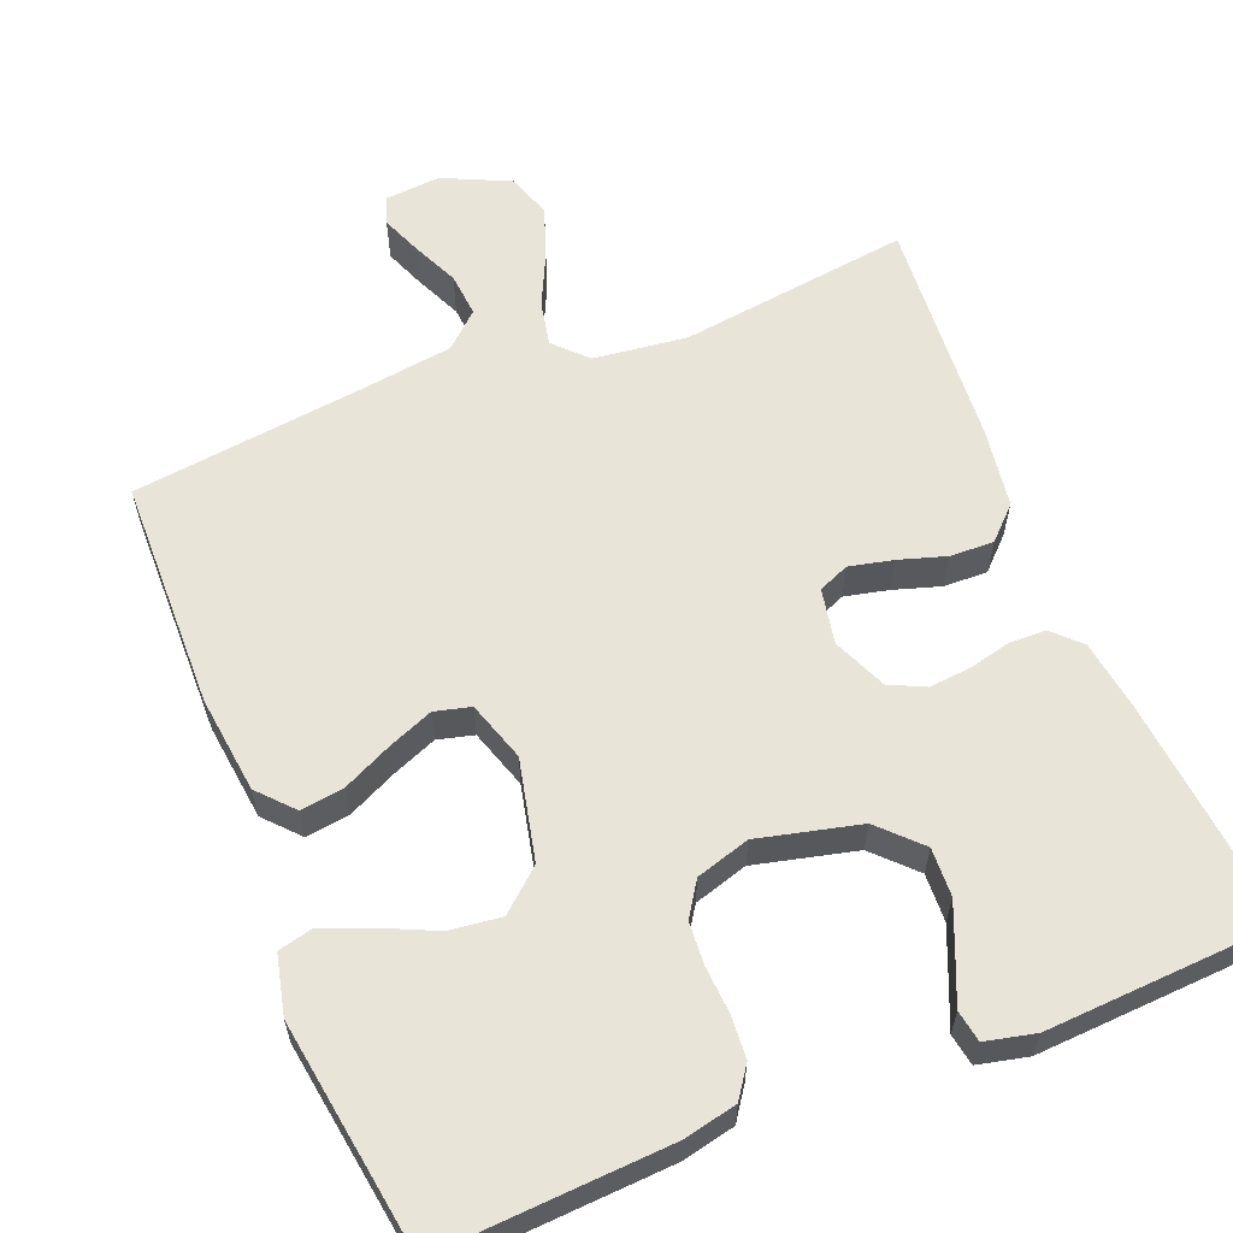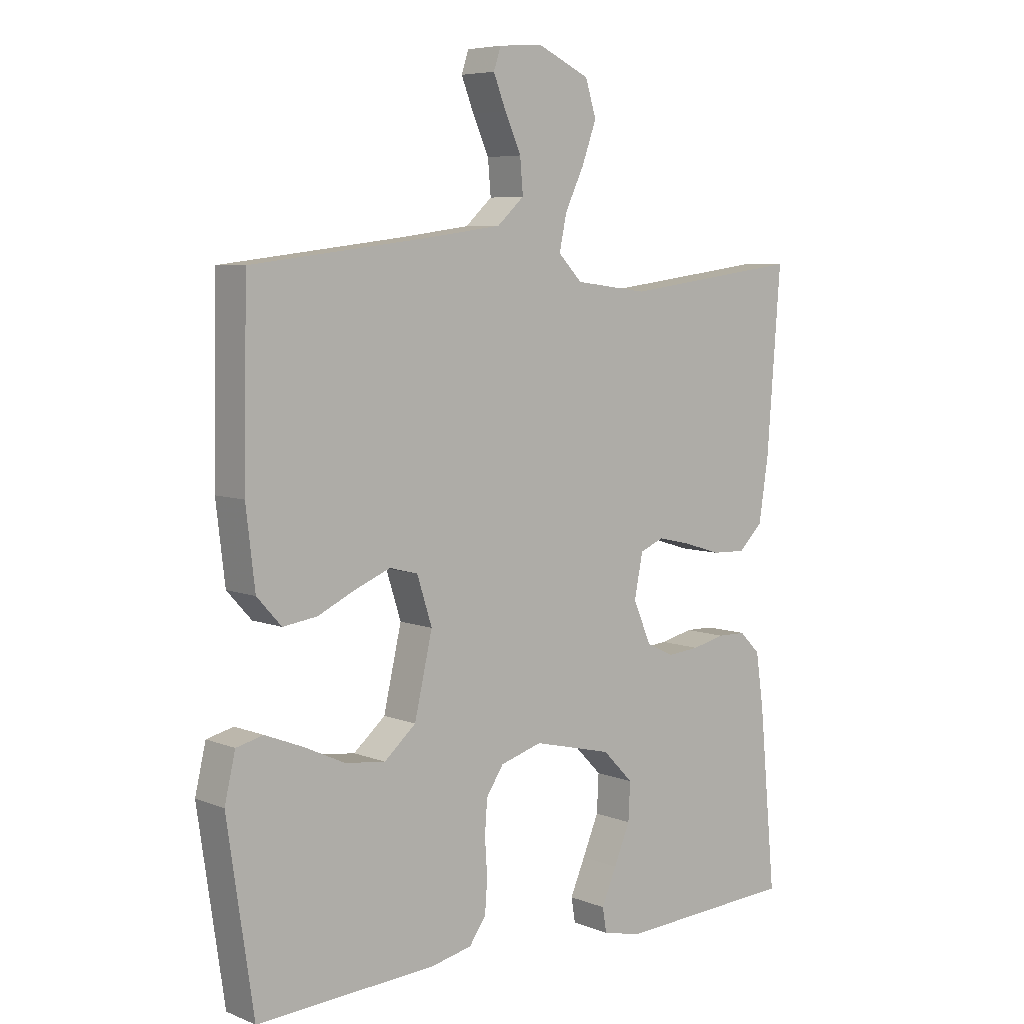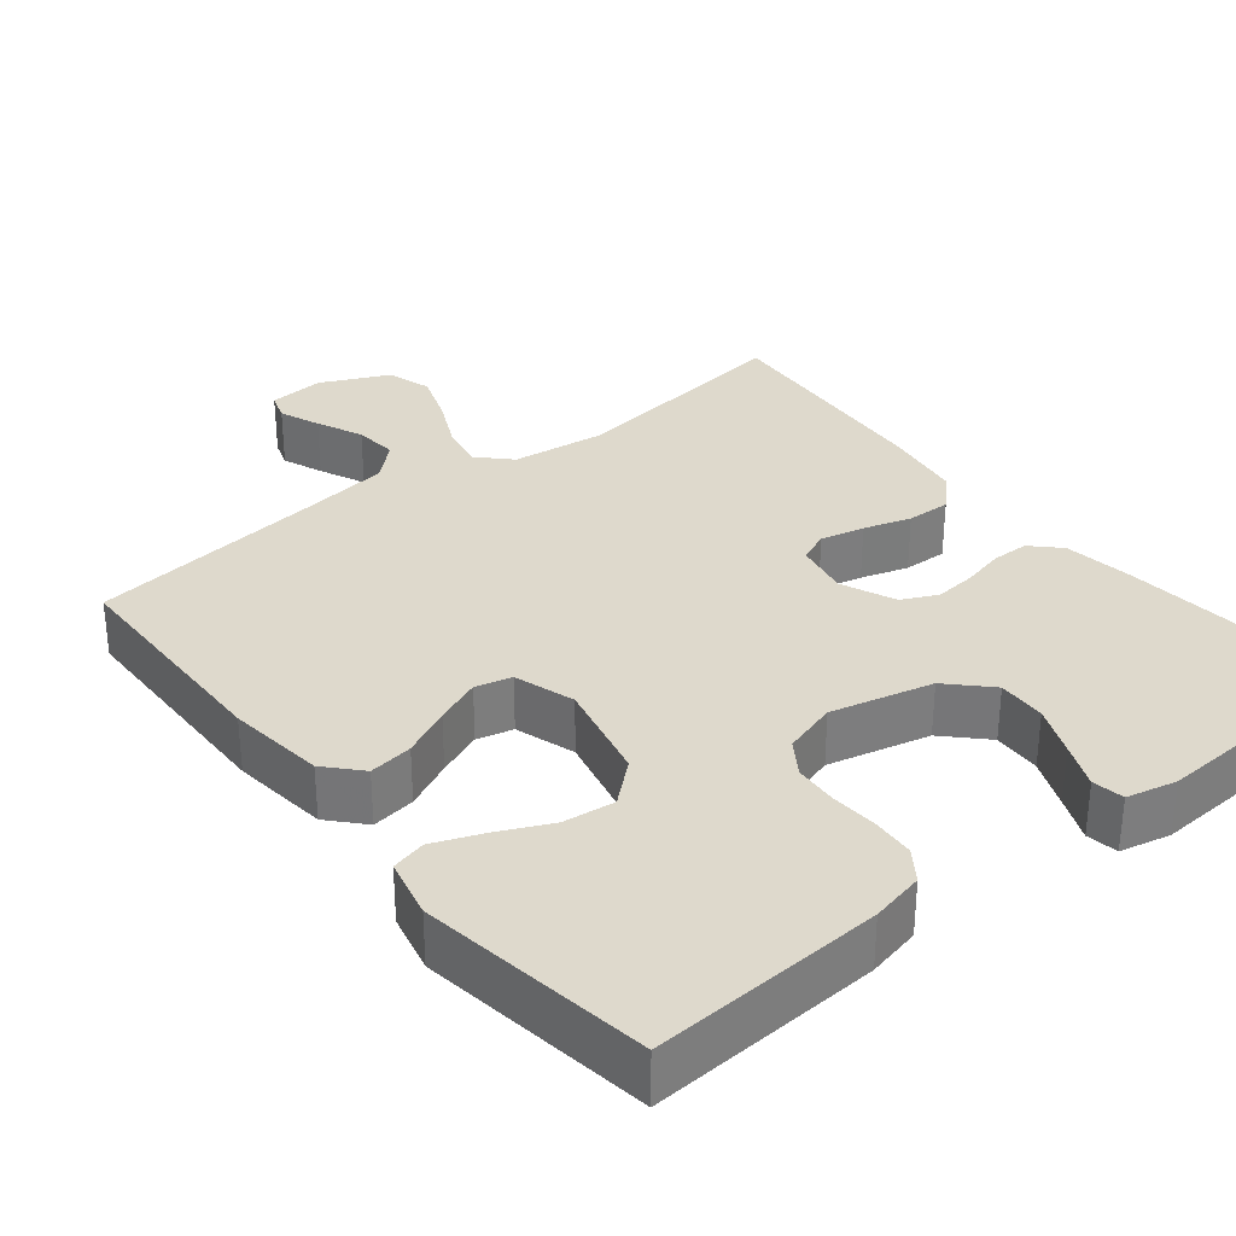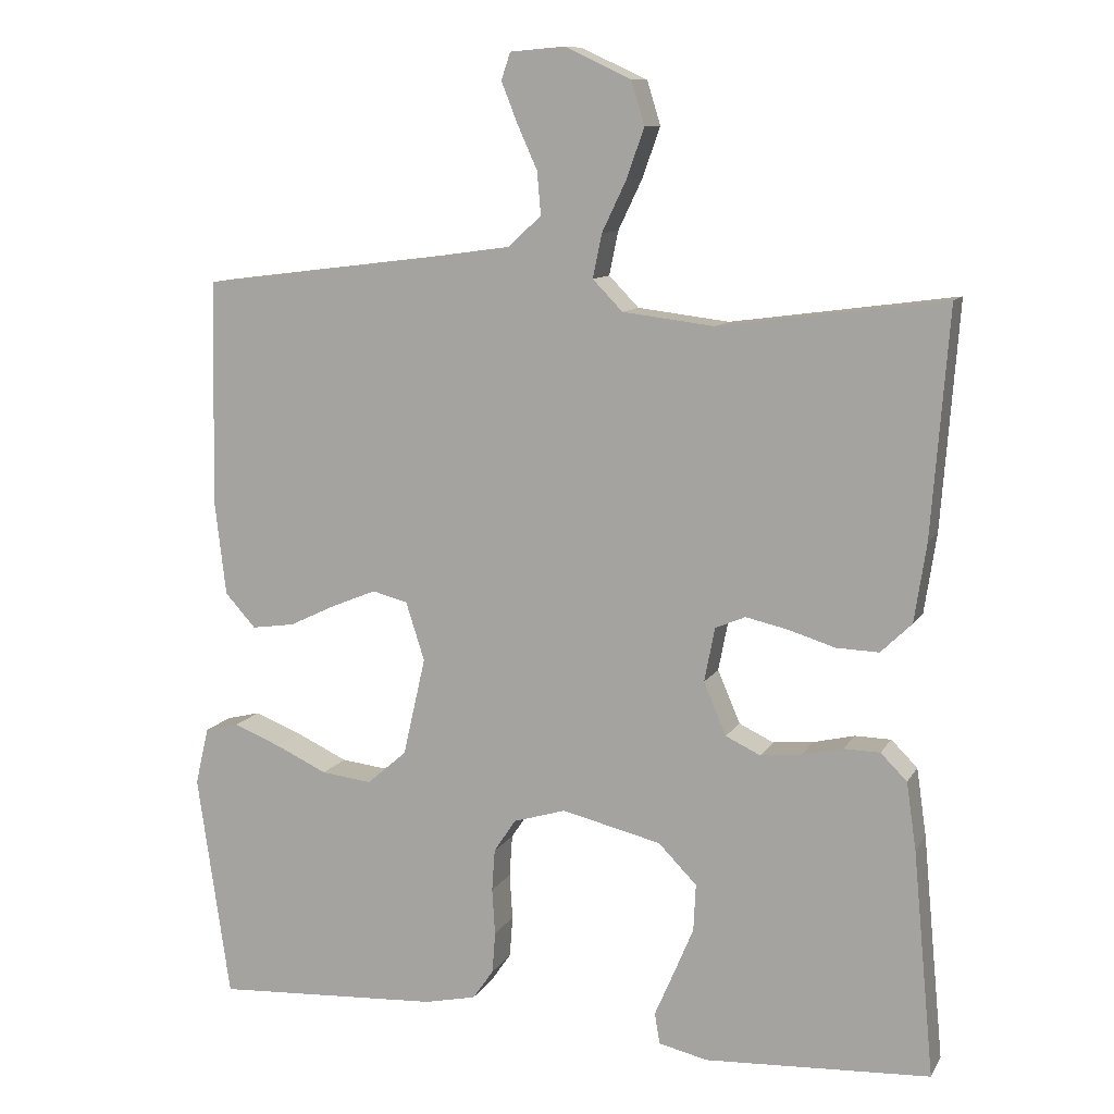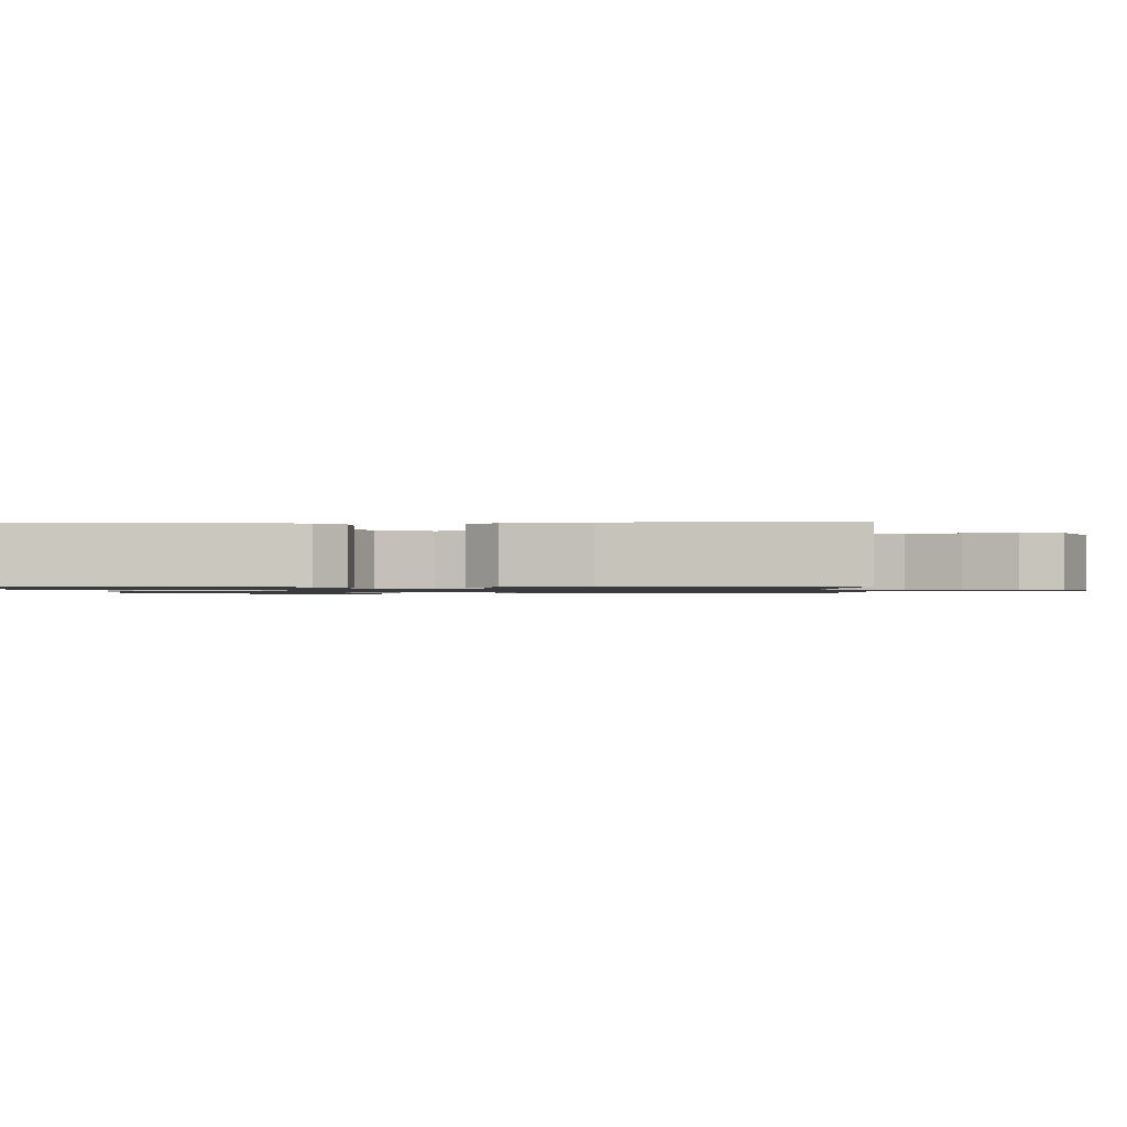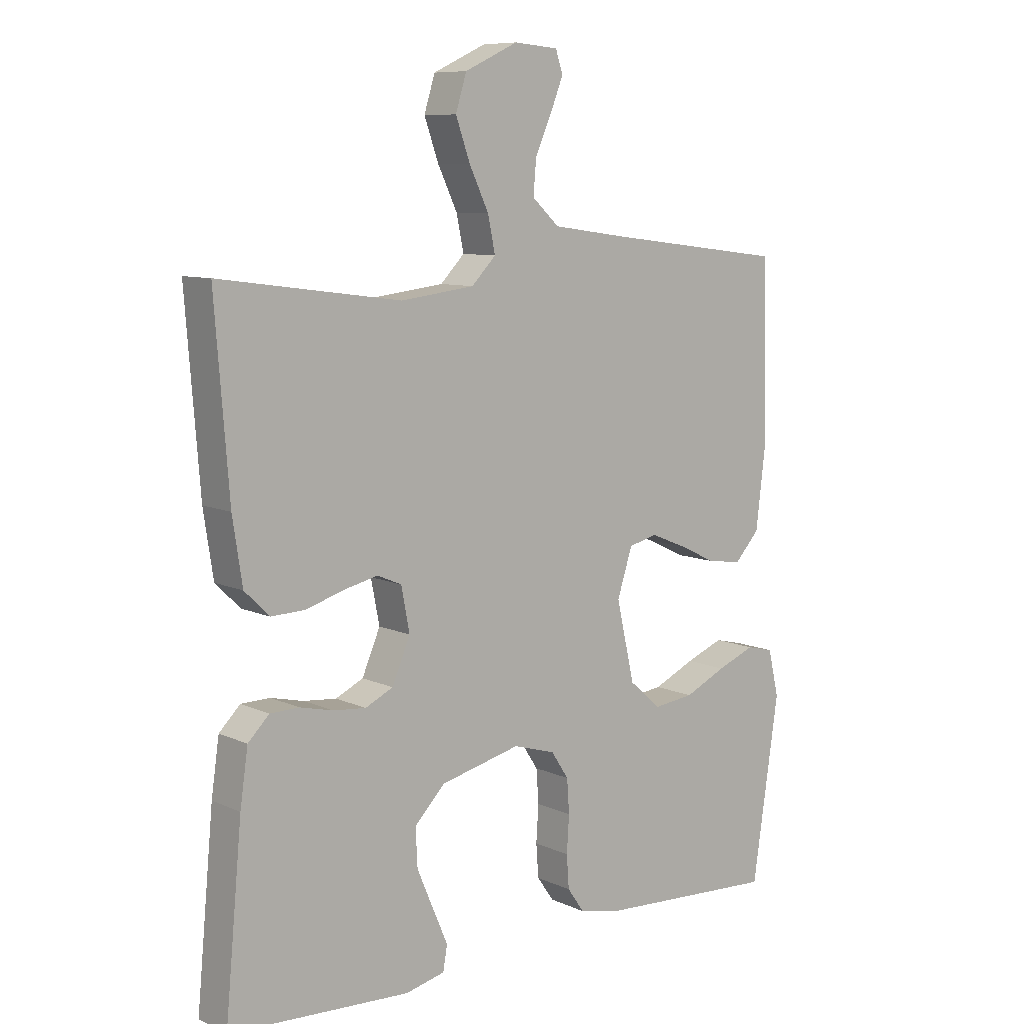
<metadata>
{"format":"obj","ext":"obj","renderer":"f3d","projection":"perspective","resolution":1024,"background":"white","views":[{"elev":60.3,"azim":158.1,"up":"+Y"},{"elev":6.4,"azim":139.3,"up":"+Z"},{"elev":32.1,"azim":141.3,"up":"+Y"},{"elev":10.3,"azim":-161.2,"up":"+Z"},{"elev":-1.1,"azim":-87.6,"up":"+Y"},{"elev":8.9,"azim":-39.8,"up":"+Z"}]}
</metadata>
<code>
v 0.5 0.07 -0.5
v 0.2 0.07 -0.483
v 0.131 0.07 -0.468
v 0.103 0.07 -0.428
v 0.099 0.07 -0.373
v 0.103 0.07 -0.312
v 0.099 0.07 -0.256
v 0.07 0.07 -0.212
v 0 0.07 -0.191
v -0.132 0.07 -0.223
v -0.183 0.07 -0.275
v -0.18 0.07 -0.338
v -0.153 0.07 -0.402
v -0.128 0.07 -0.46
v -0.135 0.07 -0.501
v -0.2 0.07 -0.516
v -0.5 0.07 -0.5
v -0.472 0.07 -0.2
v -0.459 0.07 -0.11
v -0.424 0.07 -0.075
v -0.376 0.07 -0.074
v -0.321 0.07 -0.087
v -0.267 0.07 -0.092
v -0.221 0.07 -0.07
v -0.191 0.07 0
v -0.205 0.07 0.072
v -0.245 0.07 0.089
v -0.302 0.07 0.076
v -0.363 0.07 0.057
v -0.42 0.07 0.055
v -0.461 0.07 0.095
v -0.477 0.07 0.2
v -0.5 0.07 0.5
v -0.2 0.07 0.46
v -0.078 0.07 0.475
v -0.038 0.07 0.516
v -0.05 0.07 0.574
v -0.082 0.07 0.641
v -0.106 0.07 0.708
v -0.088 0.07 0.766
v 0 0.07 0.807
v 0.073 0.07 0.801
v 0.085 0.07 0.765
v 0.064 0.07 0.712
v 0.037 0.07 0.652
v 0.032 0.07 0.595
v 0.077 0.07 0.554
v 0.2 0.07 0.537
v 0.5 0.07 0.5
v 0.506 0.07 0.2
v 0.491 0.07 0.073
v 0.45 0.07 0.028
v 0.393 0.07 0.036
v 0.33 0.07 0.066
v 0.271 0.07 0.09
v 0.224 0.07 0.078
v 0.199 0.07 0
v 0.229 0.07 -0.131
v 0.282 0.07 -0.177
v 0.349 0.07 -0.169
v 0.418 0.07 -0.137
v 0.481 0.07 -0.112
v 0.526 0.07 -0.123
v 0.544 0.07 -0.2
v 0.5 0 -0.5
v 0.2 0 -0.483
v 0.131 0 -0.468
v 0.103 0 -0.428
v 0.099 0 -0.373
v 0.103 0 -0.312
v 0.099 0 -0.256
v 0.07 0 -0.212
v 0 0 -0.191
v -0.132 0 -0.223
v -0.183 0 -0.275
v -0.18 0 -0.338
v -0.153 0 -0.402
v -0.128 0 -0.46
v -0.135 0 -0.501
v -0.2 0 -0.516
v -0.5 0 -0.5
v -0.472 0 -0.2
v -0.459 0 -0.11
v -0.424 0 -0.075
v -0.376 0 -0.074
v -0.321 0 -0.087
v -0.267 0 -0.092
v -0.221 0 -0.07
v -0.191 0 0
v -0.205 0 0.072
v -0.245 0 0.089
v -0.302 0 0.076
v -0.363 0 0.057
v -0.42 0 0.055
v -0.461 0 0.095
v -0.477 0 0.2
v -0.5 0 0.5
v -0.2 0 0.46
v -0.078 0 0.475
v -0.038 0 0.516
v -0.05 0 0.574
v -0.082 0 0.641
v -0.106 0 0.708
v -0.088 0 0.766
v 0 0 0.807
v 0.073 0 0.801
v 0.085 0 0.765
v 0.064 0 0.712
v 0.037 0 0.652
v 0.032 0 0.595
v 0.077 0 0.554
v 0.2 0 0.537
v 0.5 0 0.5
v 0.506 0 0.2
v 0.491 0 0.073
v 0.45 0 0.028
v 0.393 0 0.036
v 0.33 0 0.066
v 0.271 0 0.09
v 0.224 0 0.078
v 0.199 0 0
v 0.229 0 -0.131
v 0.282 0 -0.177
v 0.349 0 -0.169
v 0.418 0 -0.137
v 0.481 0 -0.112
v 0.526 0 -0.123
v 0.544 0 -0.2
f 4 5 6
f 3 4 6
f 2 3 6
f 1 2 6
f 64 1 6
f 63 64 6
f 62 63 6
f 61 62 6
f 60 61 6
f 59 60 6 7
f 58 59 7 8
f 57 58 8 9
f 56 57 9 10
f 52 53 54
f 51 52 54
f 50 51 54
f 49 50 54
f 48 49 54
f 47 48 54 55
f 46 47 55 56
f 43 44 45
f 42 43 45
f 41 42 45
f 40 41 45
f 39 40 45
f 38 39 45
f 37 38 45
f 36 37 45 46
f 32 33 34
f 31 32 34
f 30 31 34
f 29 30 34
f 28 29 34
f 27 28 34 35
f 26 27 35 36
f 20 21 22
f 19 20 22
f 18 19 22
f 17 18 22
f 16 17 22
f 15 16 22
f 14 15 22
f 13 14 22
f 12 13 22
f 11 12 22 23
f 10 11 23 24
f 46 56 10
f 36 46 10
f 26 36 10
f 25 26 10
f 10 24 25
f 70 69 68
f 70 68 67
f 70 67 66
f 70 66 65
f 70 65 128
f 70 128 127
f 70 127 126
f 70 126 125
f 70 125 124
f 71 70 124 123
f 72 71 123 122
f 73 72 122 121
f 74 73 121 120
f 118 117 116
f 118 116 115
f 118 115 114
f 118 114 113
f 118 113 112
f 119 118 112 111
f 120 119 111 110
f 109 108 107
f 109 107 106
f 109 106 105
f 109 105 104
f 109 104 103
f 109 103 102
f 109 102 101
f 110 109 101 100
f 98 97 96
f 98 96 95
f 98 95 94
f 98 94 93
f 98 93 92
f 99 98 92 91
f 100 99 91 90
f 86 85 84
f 86 84 83
f 86 83 82
f 86 82 81
f 86 81 80
f 86 80 79
f 86 79 78
f 86 78 77
f 86 77 76
f 87 86 76 75
f 88 87 75 74
f 74 120 110
f 74 110 100
f 74 100 90
f 74 90 89
f 89 88 74
f 1 65 66 2
f 2 66 67 3
f 3 67 68 4
f 4 68 69 5
f 5 69 70 6
f 6 70 71 7
f 7 71 72 8
f 8 72 73 9
f 9 73 74 10
f 10 74 75 11
f 11 75 76 12
f 12 76 77 13
f 13 77 78 14
f 14 78 79 15
f 15 79 80 16
f 16 80 81 17
f 17 81 82 18
f 18 82 83 19
f 19 83 84 20
f 20 84 85 21
f 21 85 86 22
f 22 86 87 23
f 23 87 88 24
f 24 88 89 25
f 25 89 90 26
f 26 90 91 27
f 27 91 92 28
f 28 92 93 29
f 29 93 94 30
f 30 94 95 31
f 31 95 96 32
f 32 96 97 33
f 33 97 98 34
f 34 98 99 35
f 35 99 100 36
f 36 100 101 37
f 37 101 102 38
f 38 102 103 39
f 39 103 104 40
f 40 104 105 41
f 41 105 106 42
f 42 106 107 43
f 43 107 108 44
f 44 108 109 45
f 45 109 110 46
f 46 110 111 47
f 47 111 112 48
f 48 112 113 49
f 49 113 114 50
f 50 114 115 51
f 51 115 116 52
f 52 116 117 53
f 53 117 118 54
f 54 118 119 55
f 55 119 120 56
f 56 120 121 57
f 57 121 122 58
f 58 122 123 59
f 59 123 124 60
f 60 124 125 61
f 61 125 126 62
f 62 126 127 63
f 63 127 128 64
f 64 128 65 1

</code>
